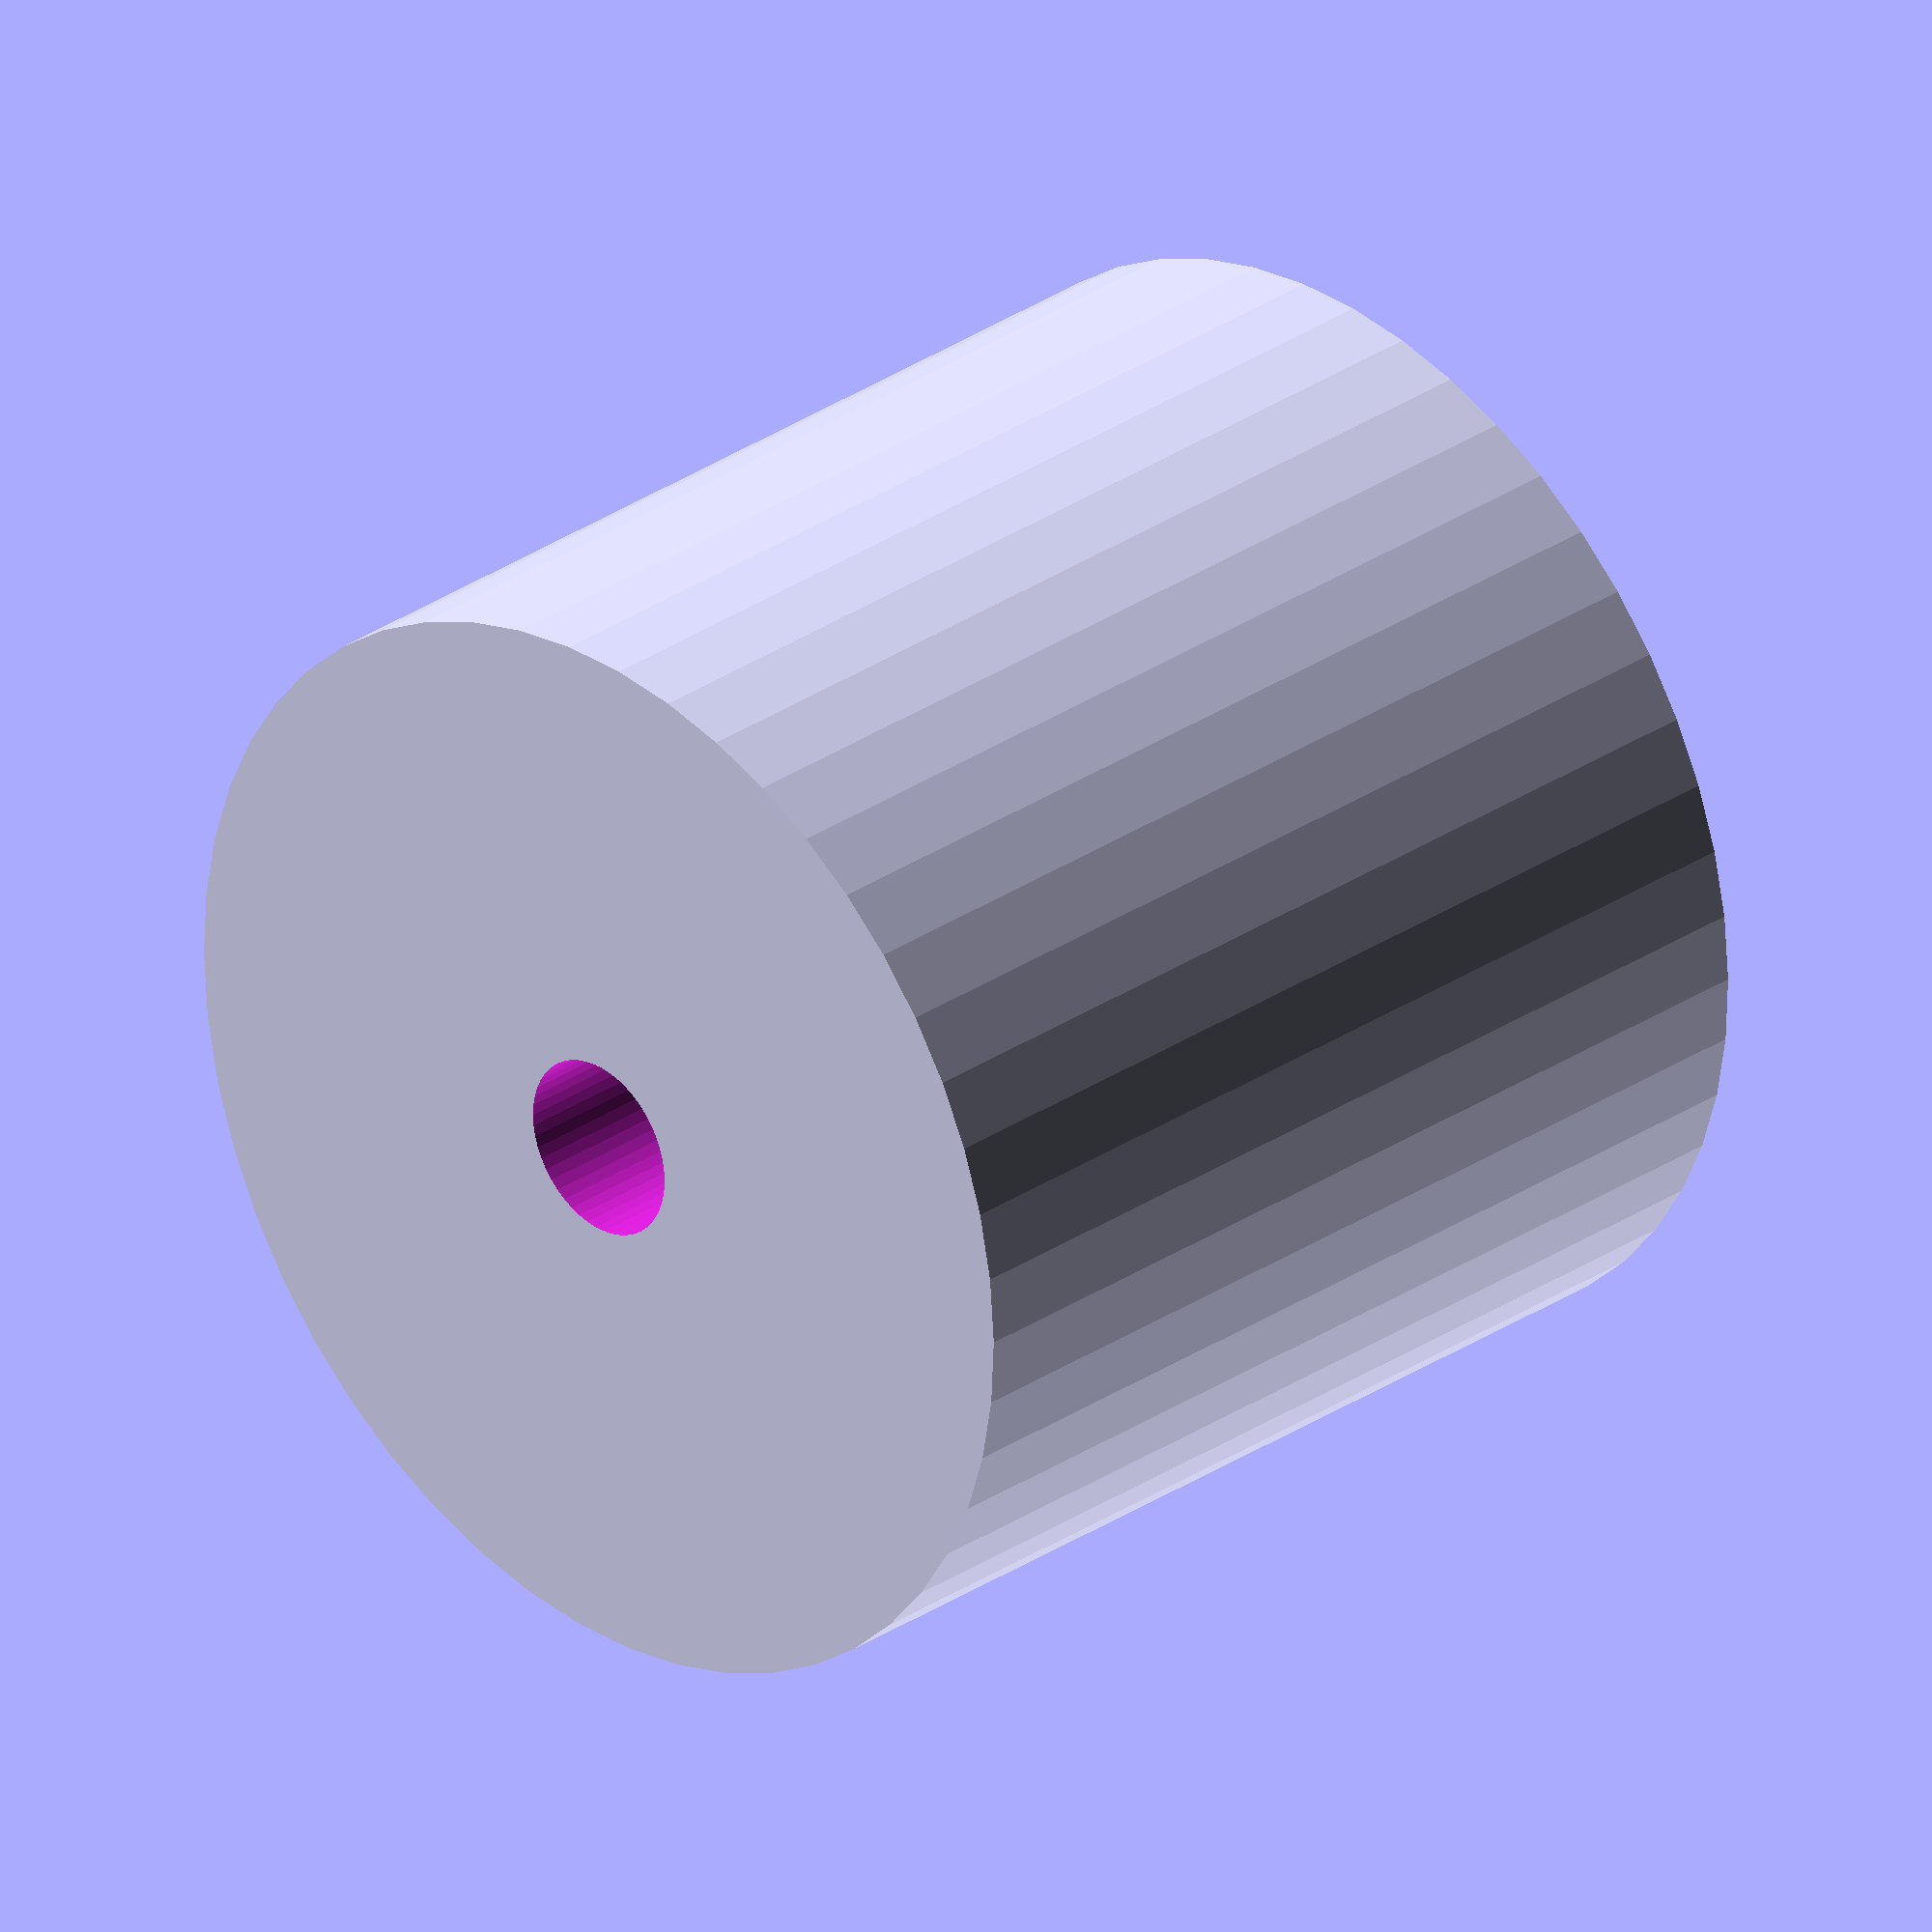
<openscad>
$fn = 50;


difference() {
	union() {
		translate(v = [0, 0, -16.5000000000]) {
			cylinder(h = 33, r = 18.0000000000);
		}
	}
	union() {
		translate(v = [0, 0, -100.0000000000]) {
			cylinder(h = 200, r = 3.0000000000);
		}
	}
}
</openscad>
<views>
elev=329.9 azim=172.1 roll=45.4 proj=o view=wireframe
</views>
